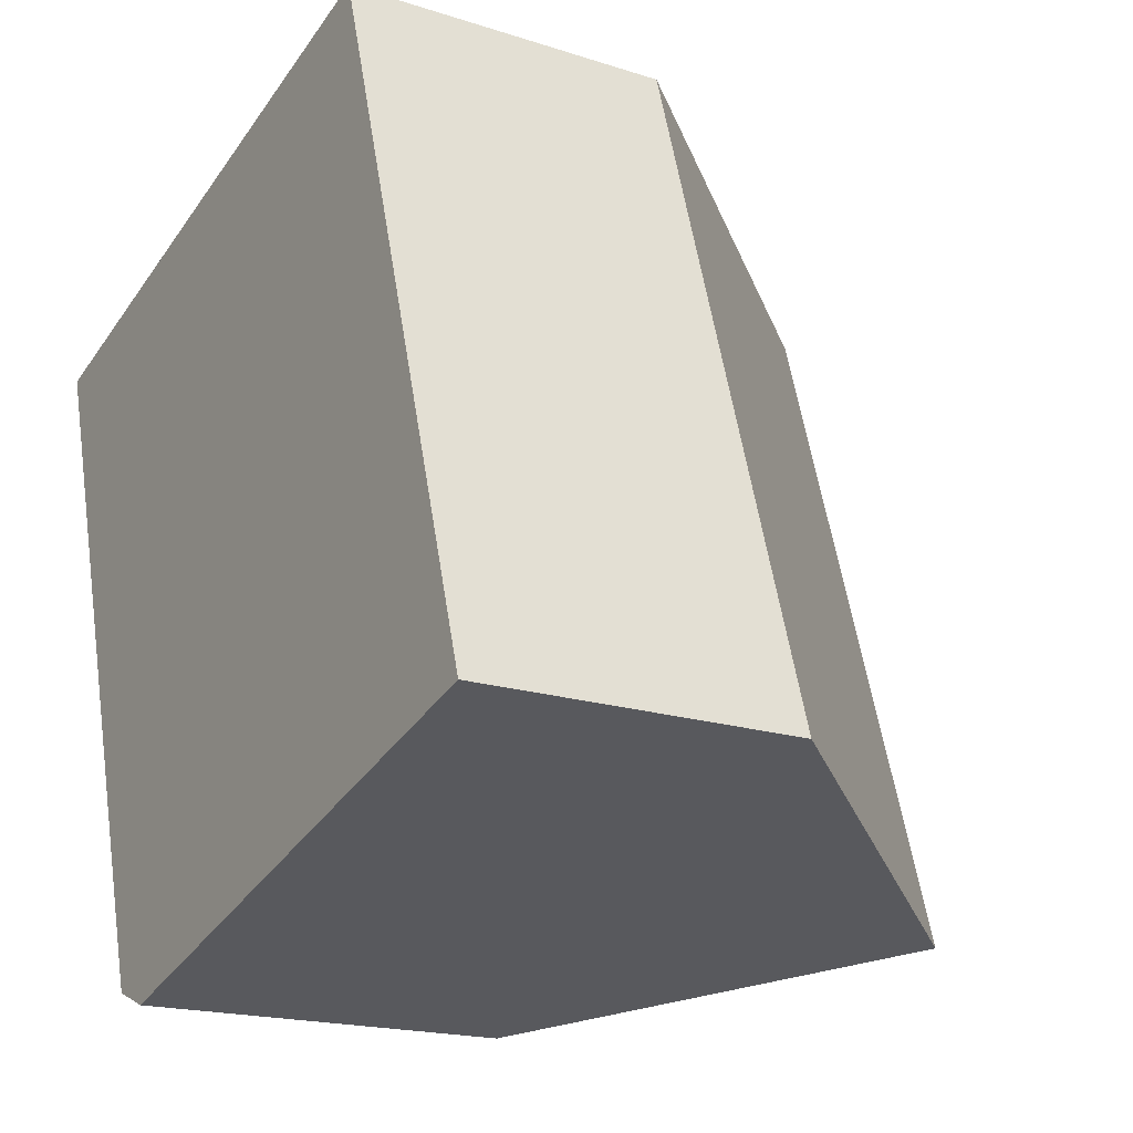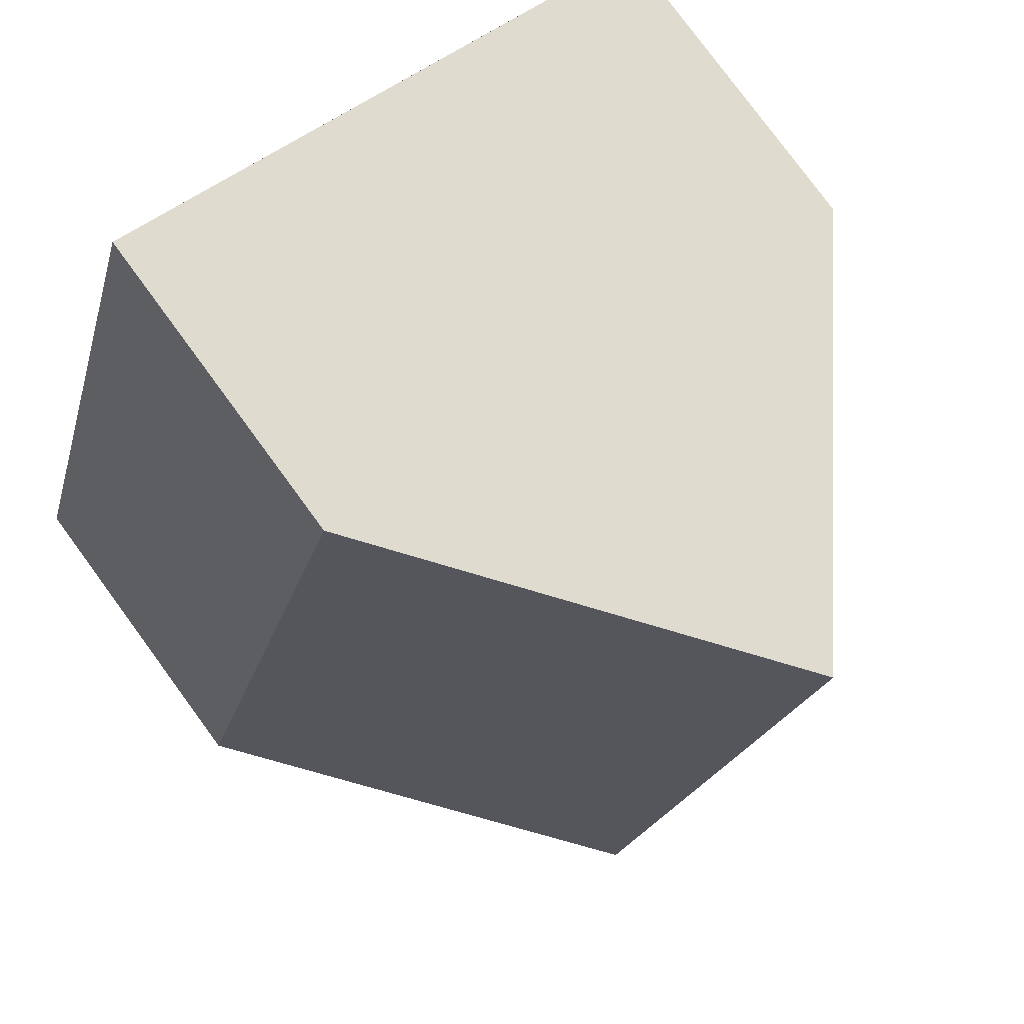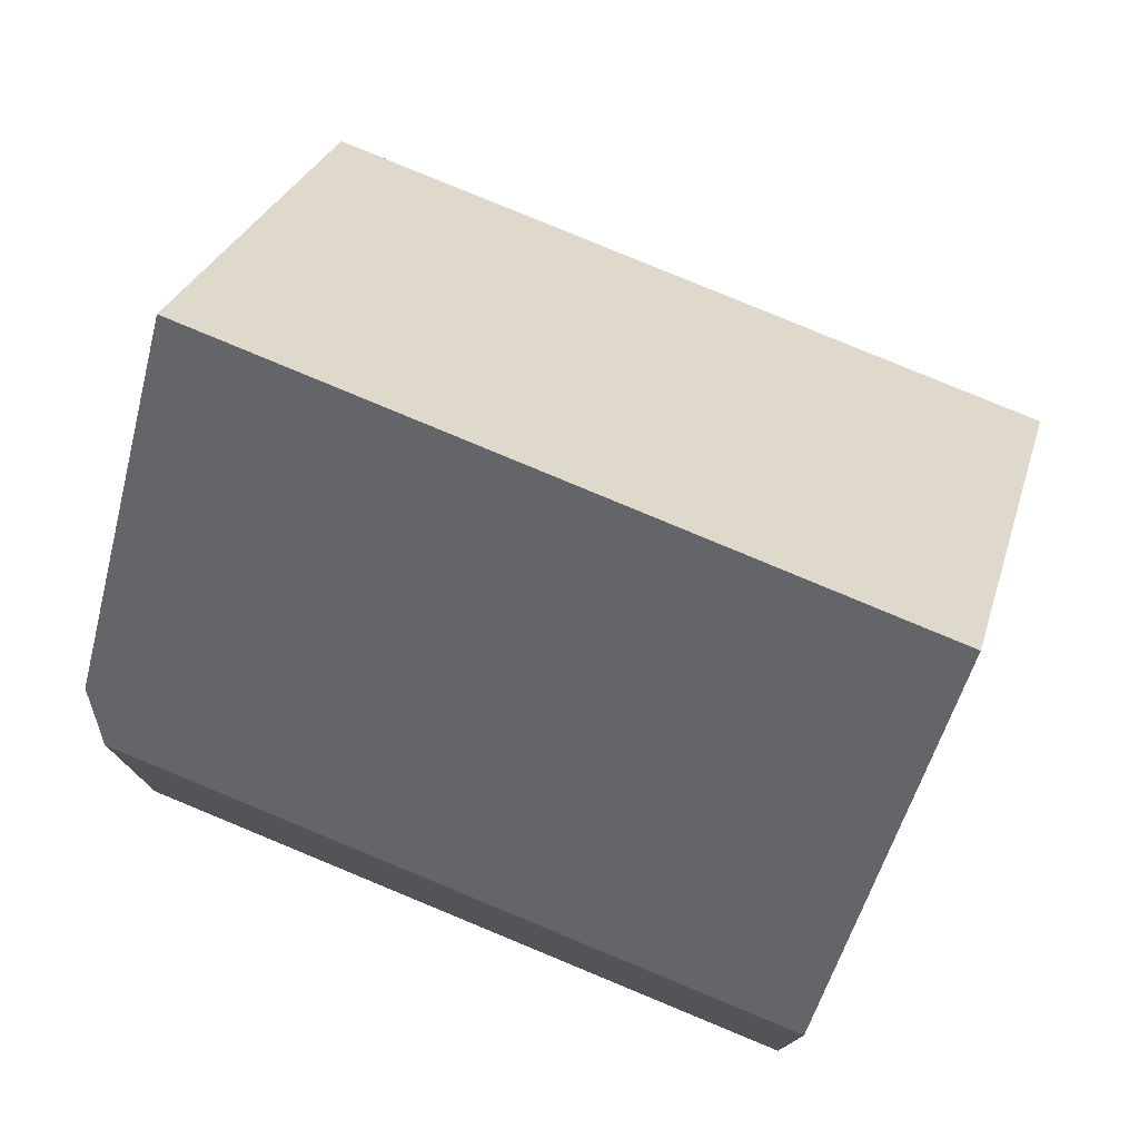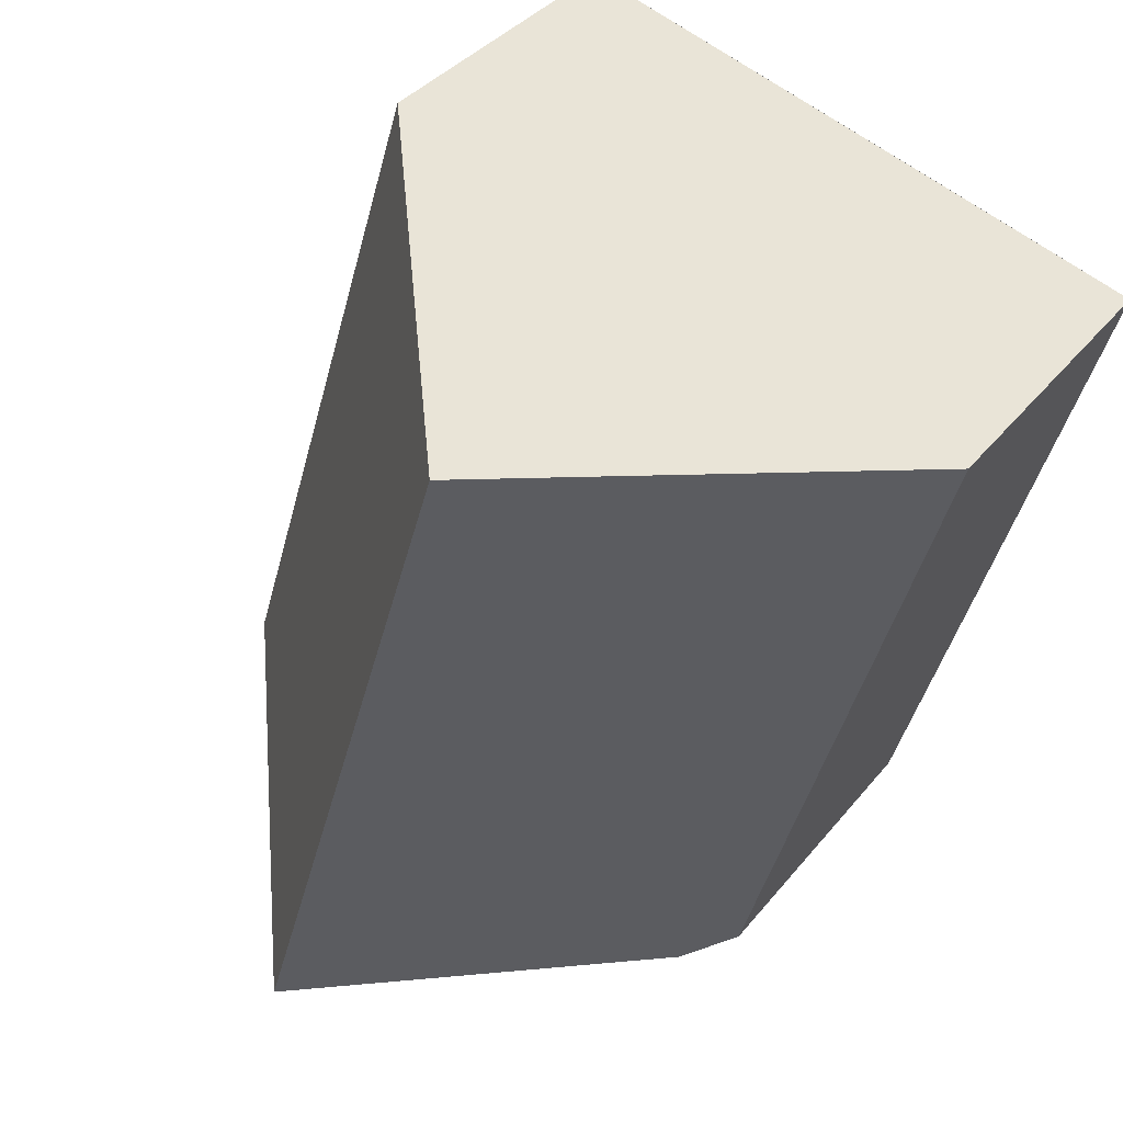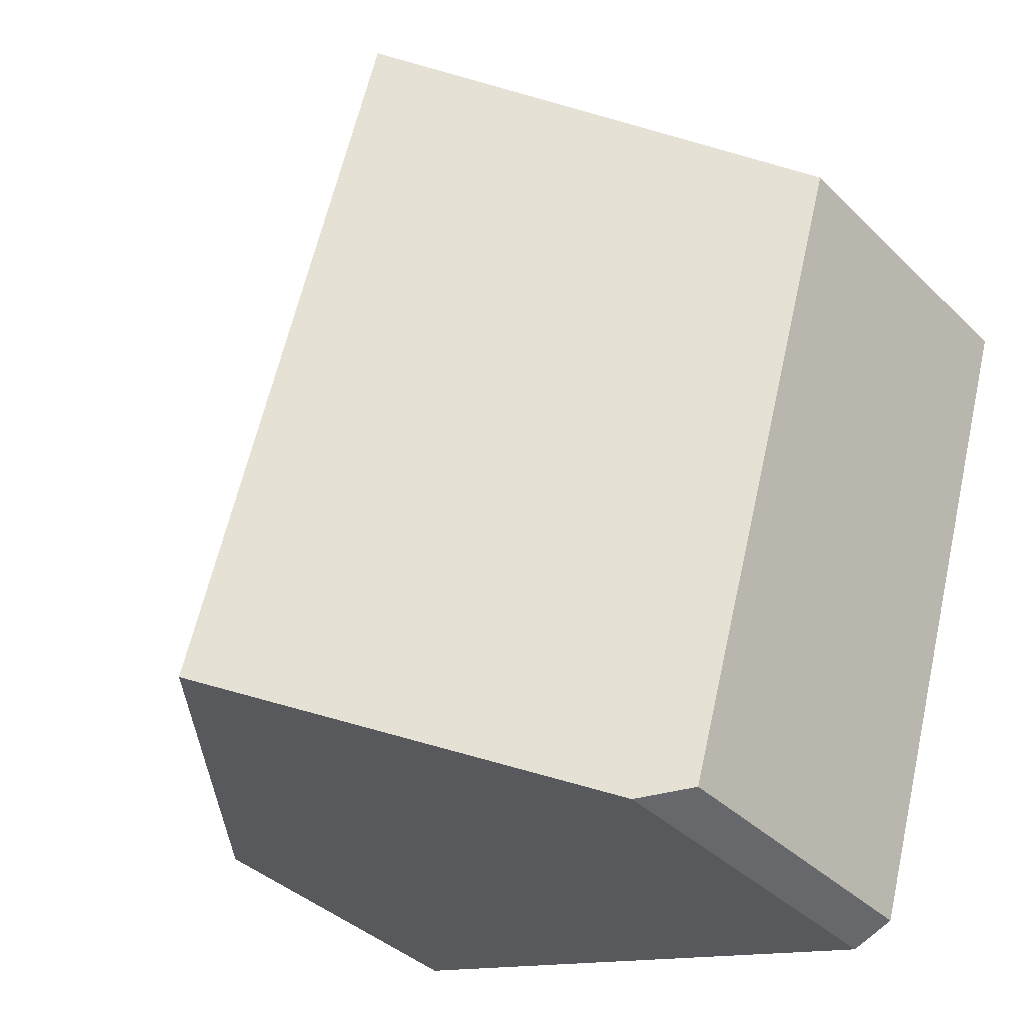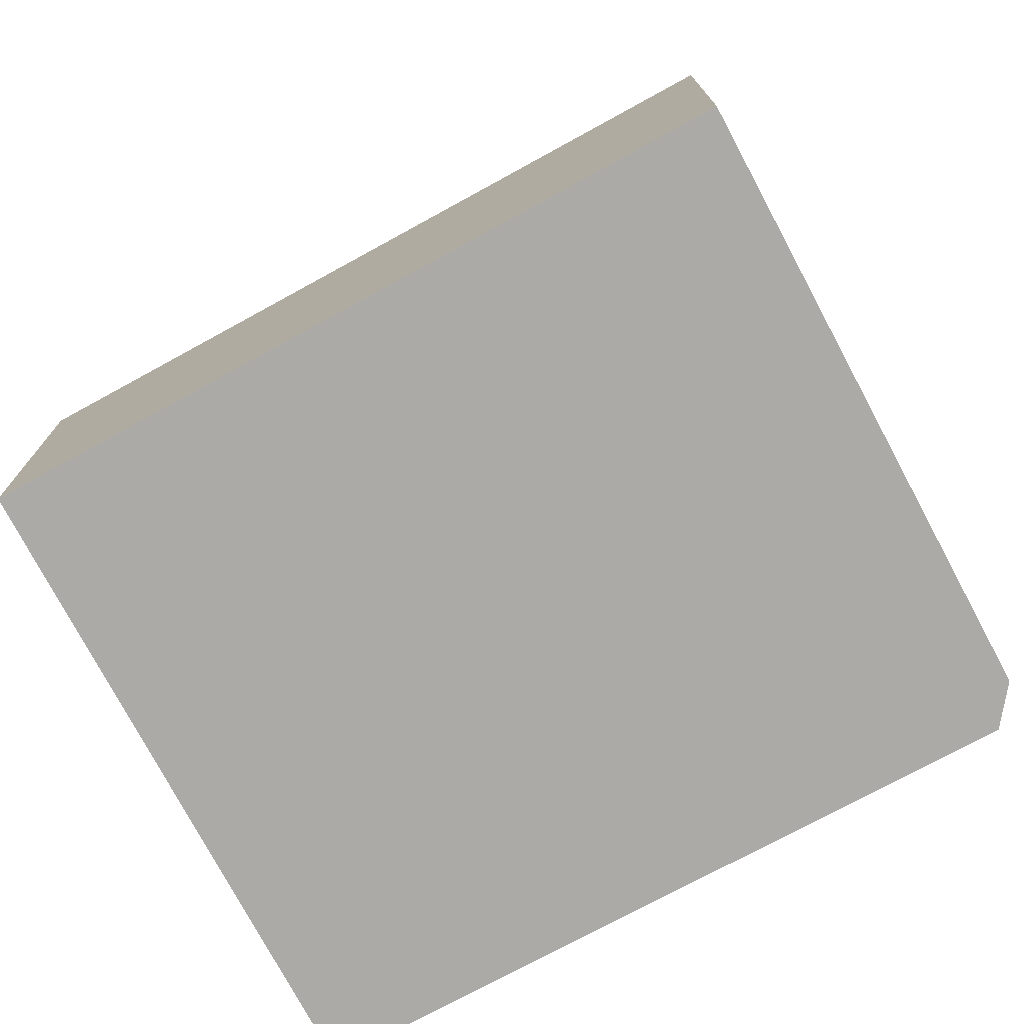
<metadata>
{"format":"obj","ext":"obj","renderer":"f3d","projection":"perspective","resolution":1024,"background":"white","views":[{"elev":-18.3,"azim":57.9,"up":"+Z"},{"elev":79.3,"azim":143.7,"up":"+Z"},{"elev":78.0,"azim":-84.2,"up":"+Y"},{"elev":36.8,"azim":-146.4,"up":"+Z"},{"elev":-38.3,"azim":-140.5,"up":"+Z"},{"elev":-75.7,"azim":101.7,"up":"+Y"}]}
</metadata>
<code>
v  3.743 8.788 1.098
v  10.17 4.146 -6.524
v  6.412 8.788 -7.629
v  7.951 4.146 0.739
v  7.505 4.146 2.198
v  3.07 4.663 -8.611
v  2.515 4.109 -8.396
v  0 4.169 2.553e-16
v  2.515 7.273 0.739
v  0 0 0
v  7.505 -1.346e-16 2.198
v  2.515 -4.525e-17 0.739
v  3.743 -6.723e-17 1.098
v  10.17 3.995e-16 -6.524
v  7.951 -4.525e-17 0.739
v  6.412 4.671e-16 -7.629
v  3.07 5.273e-16 -8.611
v  2.515 5.141e-16 -8.396
g defaultobject
f 1 2 3
f 2 1 4
f 4 1 5
f 6 1 3
f 1 6 7
f 1 7 8
f 1 8 9
f 9 5 1
f 5 9 8
f 5 8 10
f 5 10 11
f 11 10 12
f 11 12 13
f 11 4 5
f 4 11 2
f 2 11 14
f 14 11 15
f 2 6 3
f 6 2 14
f 6 14 16
f 6 16 17
f 17 7 6
f 7 17 18
f 7 10 8
f 10 7 18
f 15 16 14
f 16 15 11
f 16 11 13
f 16 13 17
f 17 13 12
f 17 12 18
f 18 12 10

</code>
